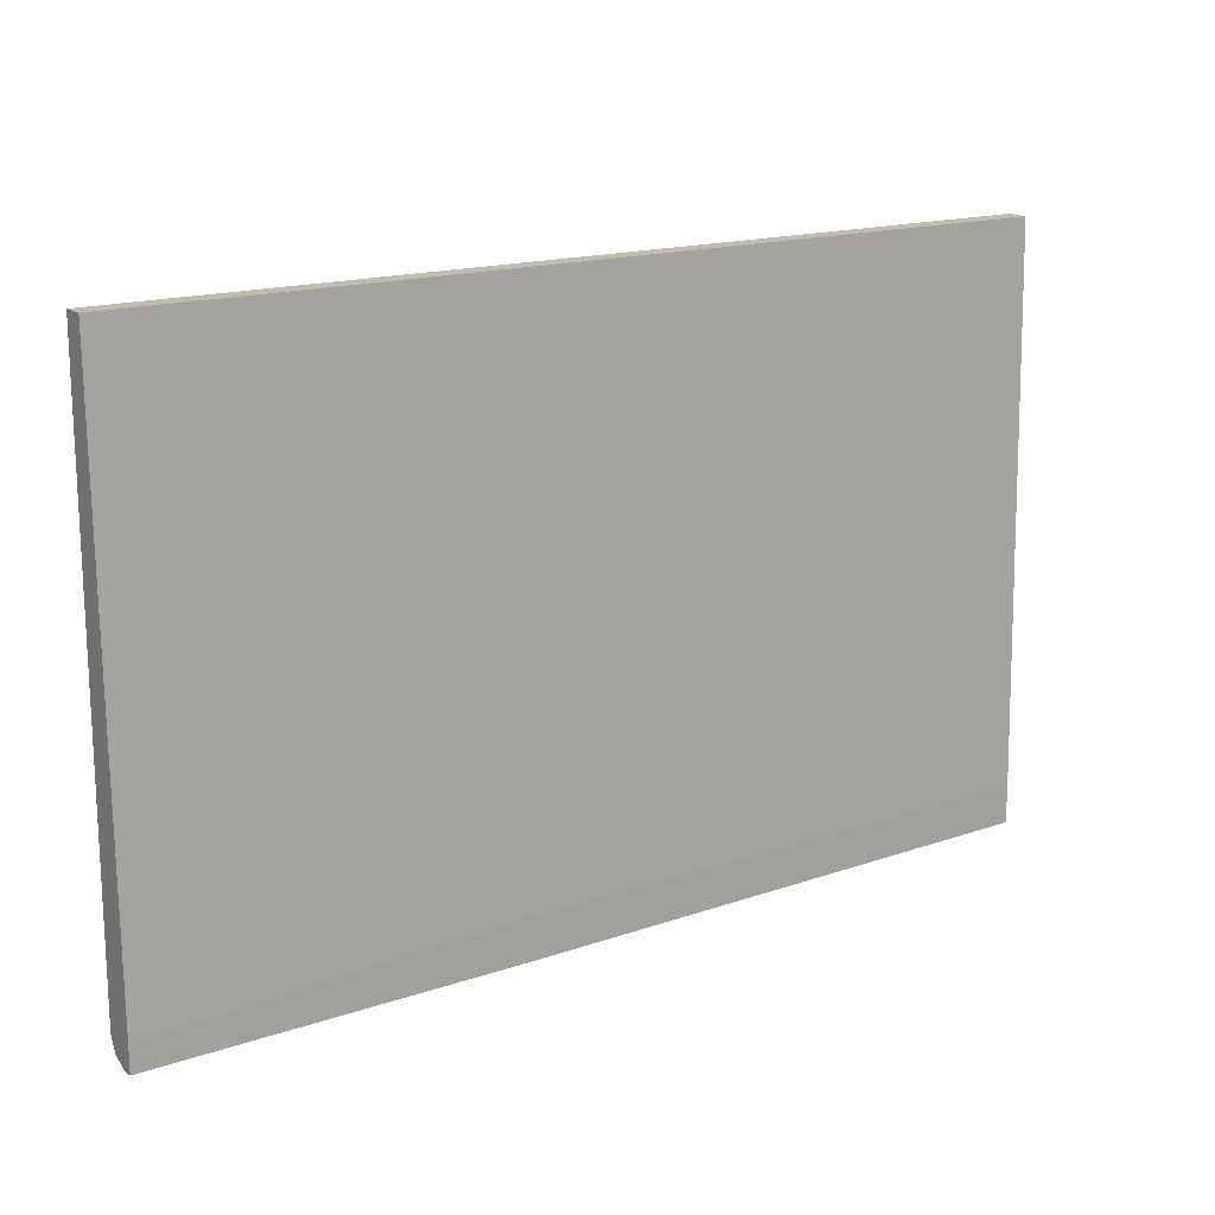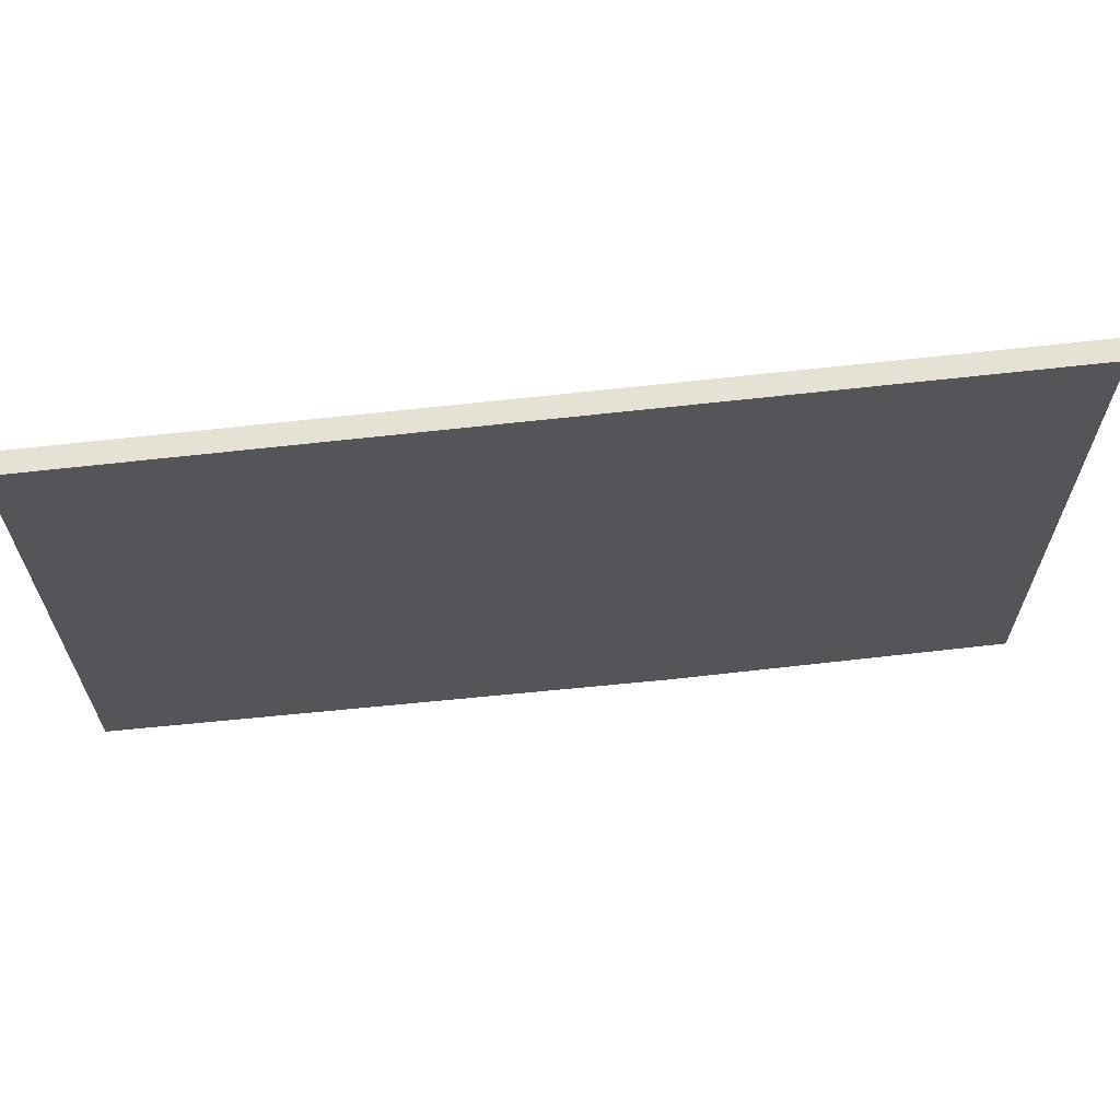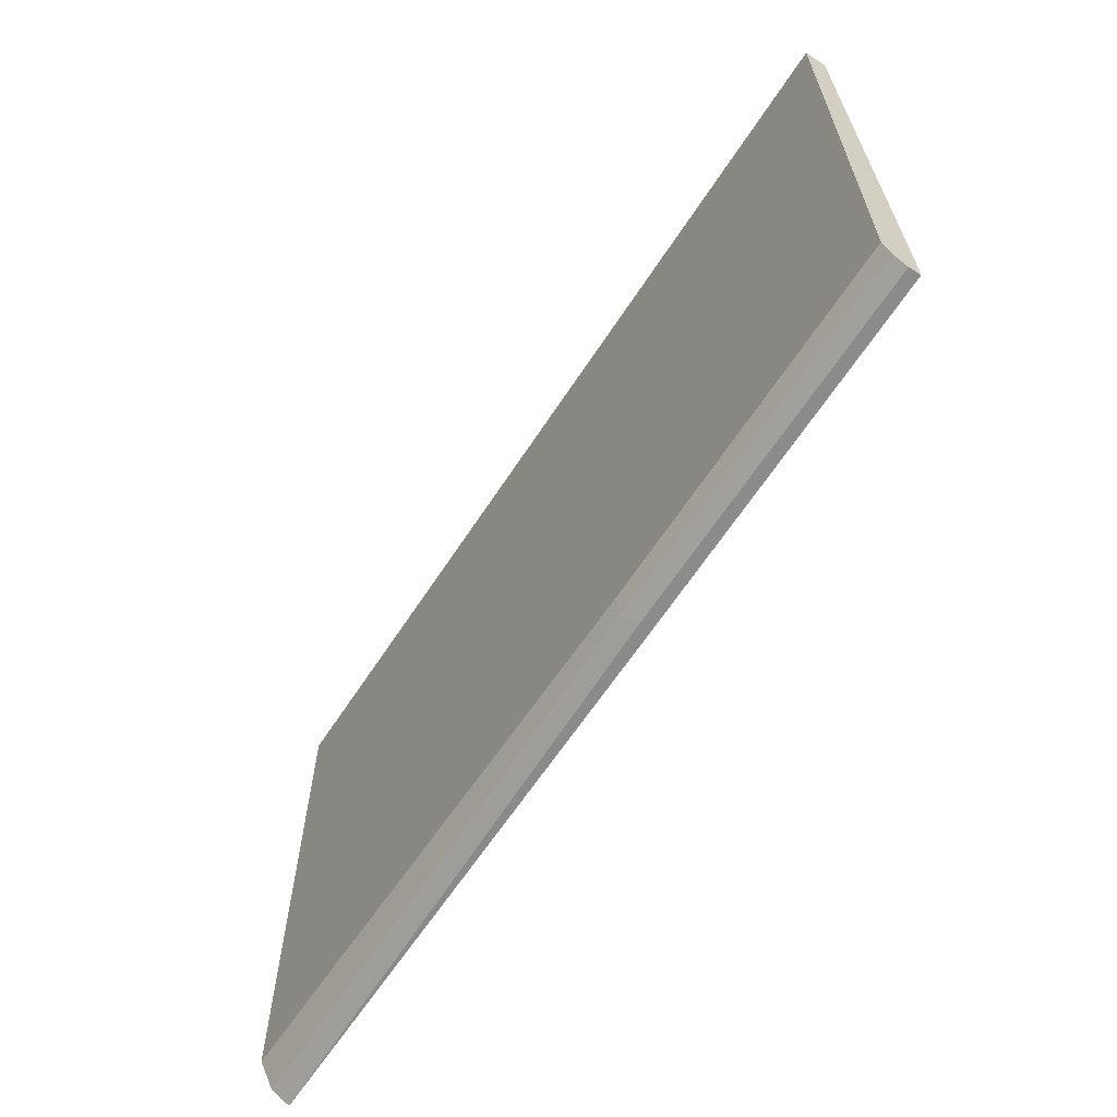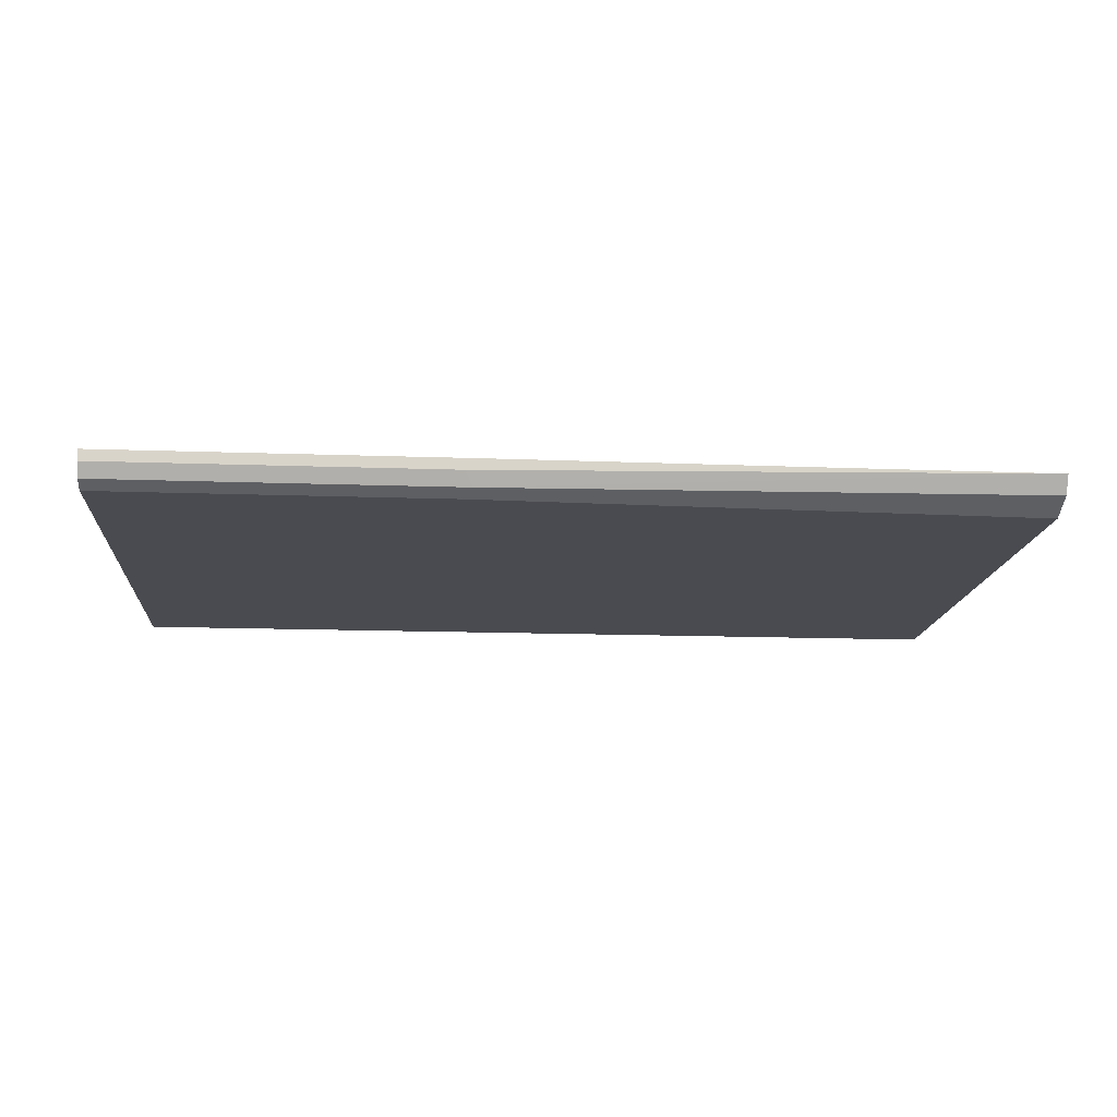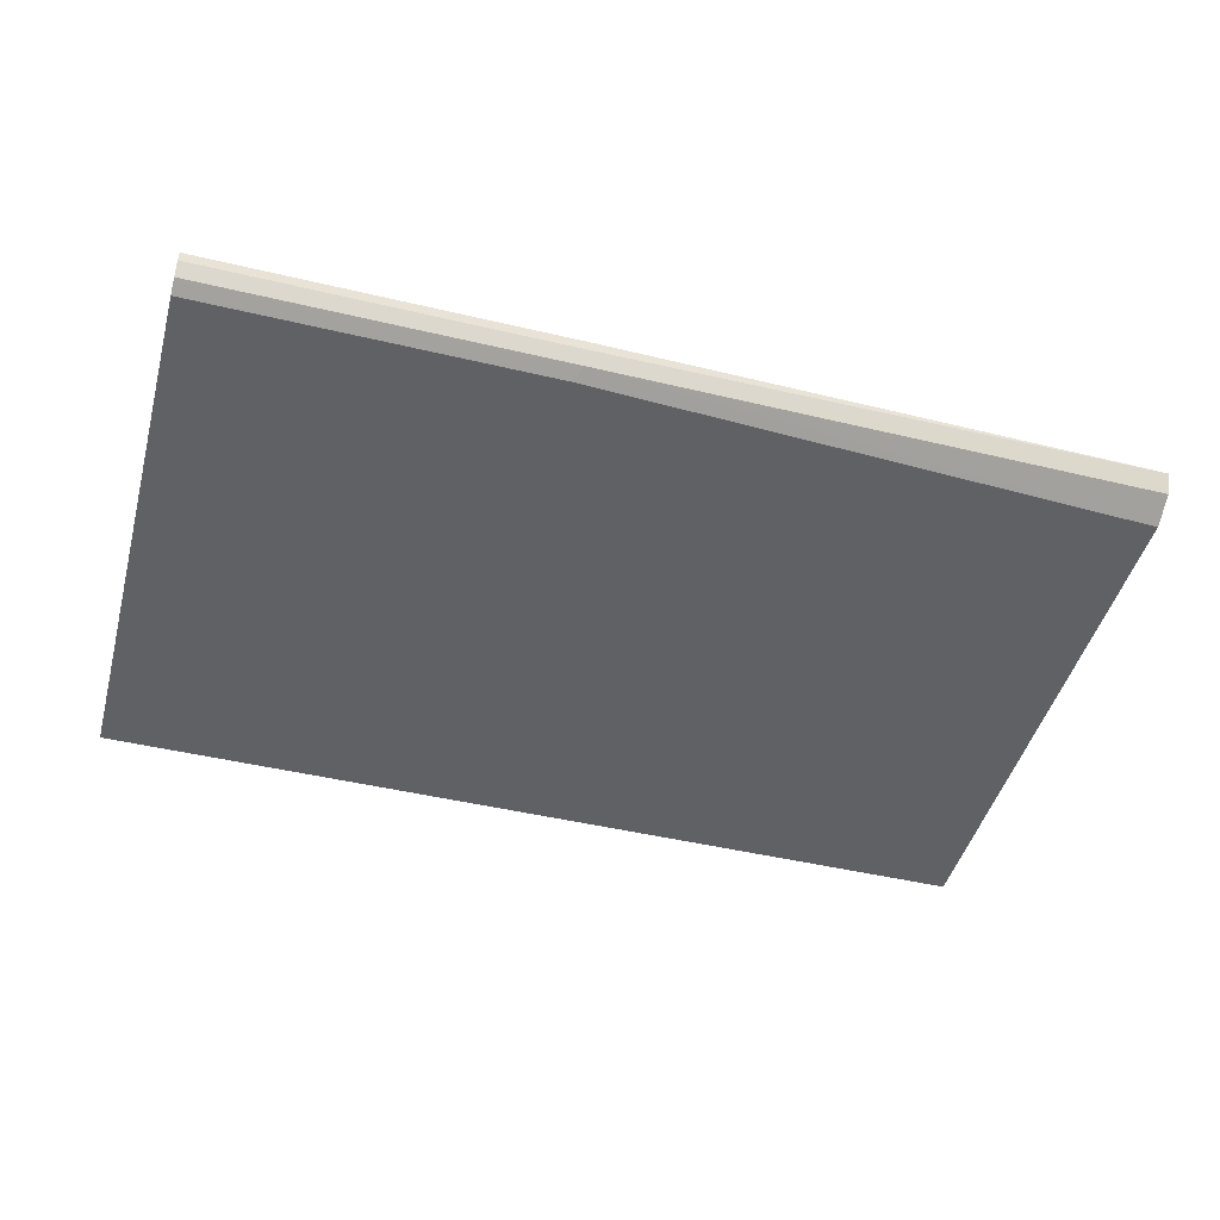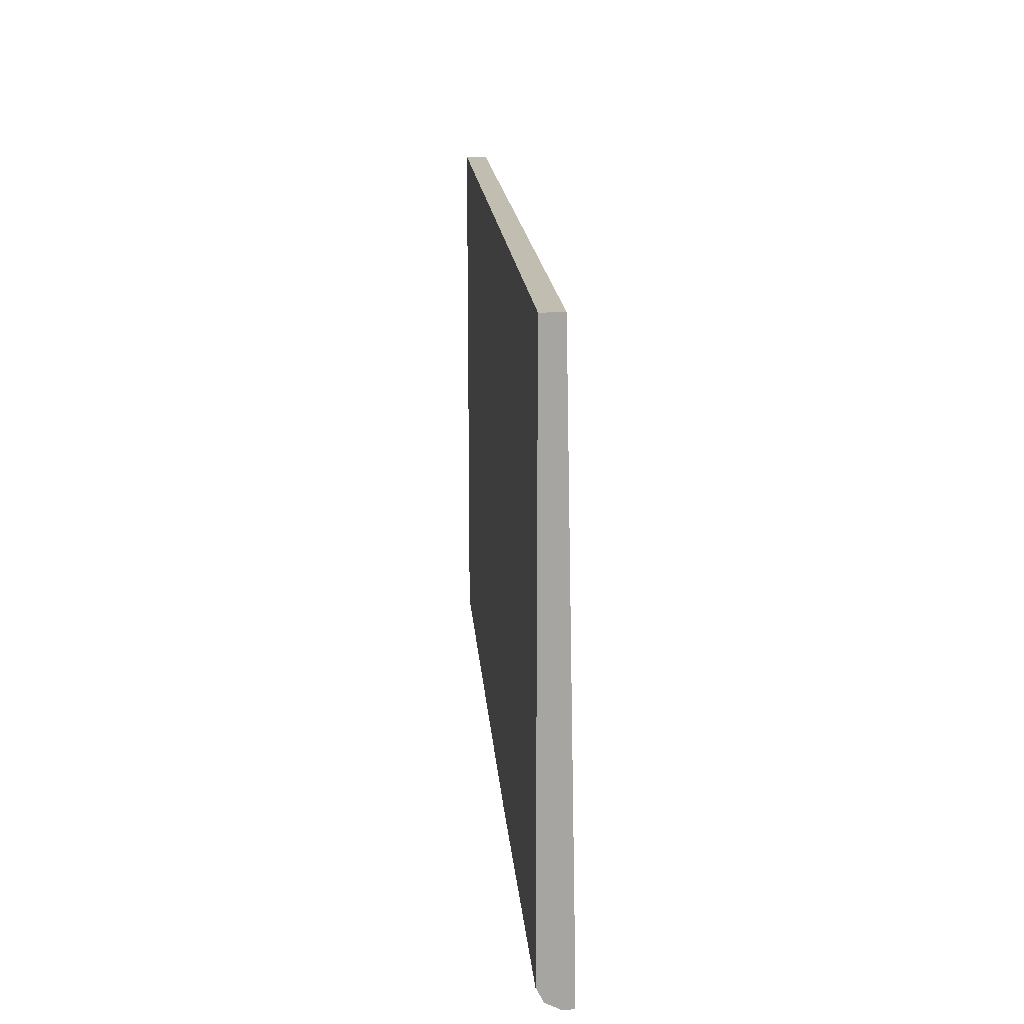
<metadata>
{"format":"obj","ext":"obj","renderer":"f3d","projection":"perspective","resolution":1024,"background":"white","views":[{"elev":16.3,"azim":145.2,"up":"+Z"},{"elev":64.3,"azim":-6.6,"up":"+Z"},{"elev":-63.8,"azim":56.9,"up":"+Z"},{"elev":-14.6,"azim":175.5,"up":"+Y"},{"elev":-46.2,"azim":164.8,"up":"+Y"},{"elev":16.8,"azim":85.5,"up":"+Z"}]}
</metadata>
<code>
v -0.273 -0.1027 -0.2042
v -0.273 -0.103 -0.2042
v -0.2729 -0.09362 -0.2042
v -0.273 -0.09362 -0.2045
v -0.273 -0.103 -0.44
v 0.1231 -0.103 -0.2042
v -0.273 -0.08868 -0.4405
v 0.1231 -0.09362 -0.2042
v -0.273 -0.09986 -0.4463
v -0.03124 -0.09986 -0.4556
v -0.0281 -0.103 -0.4494
v 0.1231 -0.103 -0.4494
v -0.273 -0.08868 -0.4565
v -0.03694 -0.08868 -0.4405
v 0.1231 -0.08868 -0.4472
v -0.273 -0.09674 -0.4525
v -0.0281 -0.09362 -0.4587
v 0.1231 -0.09986 -0.4556
v 0.1231 -0.1023 -0.4508
v -0.03306 -0.08868 -0.4587
v 0.1231 -0.08868 -0.4587
v 0.1231 -0.09362 -0.4587
f 7 20 13
f 7 21 20
f 7 15 21
f 6 21 15
f 6 15 8
f 8 15 14
f 7 14 15
f 9 16 10
f 6 22 21
f 10 22 18
f 10 18 19
f 10 19 11
f 10 16 13
f 10 13 17
f 13 20 17
f 17 20 21
f 17 21 22
f 10 17 22
f 6 18 22
f 11 19 12
f 6 12 19
f 1 2 6
f 1 6 8
f 1 8 3
f 1 3 4
f 1 4 7
f 1 7 13
f 1 13 16
f 1 16 9
f 1 9 5
f 6 19 18
f 2 5 11
f 2 11 12
f 2 12 6
f 3 7 4
f 3 8 14
f 3 14 7
f 5 9 10
f 5 10 11
f 1 5 2

</code>
